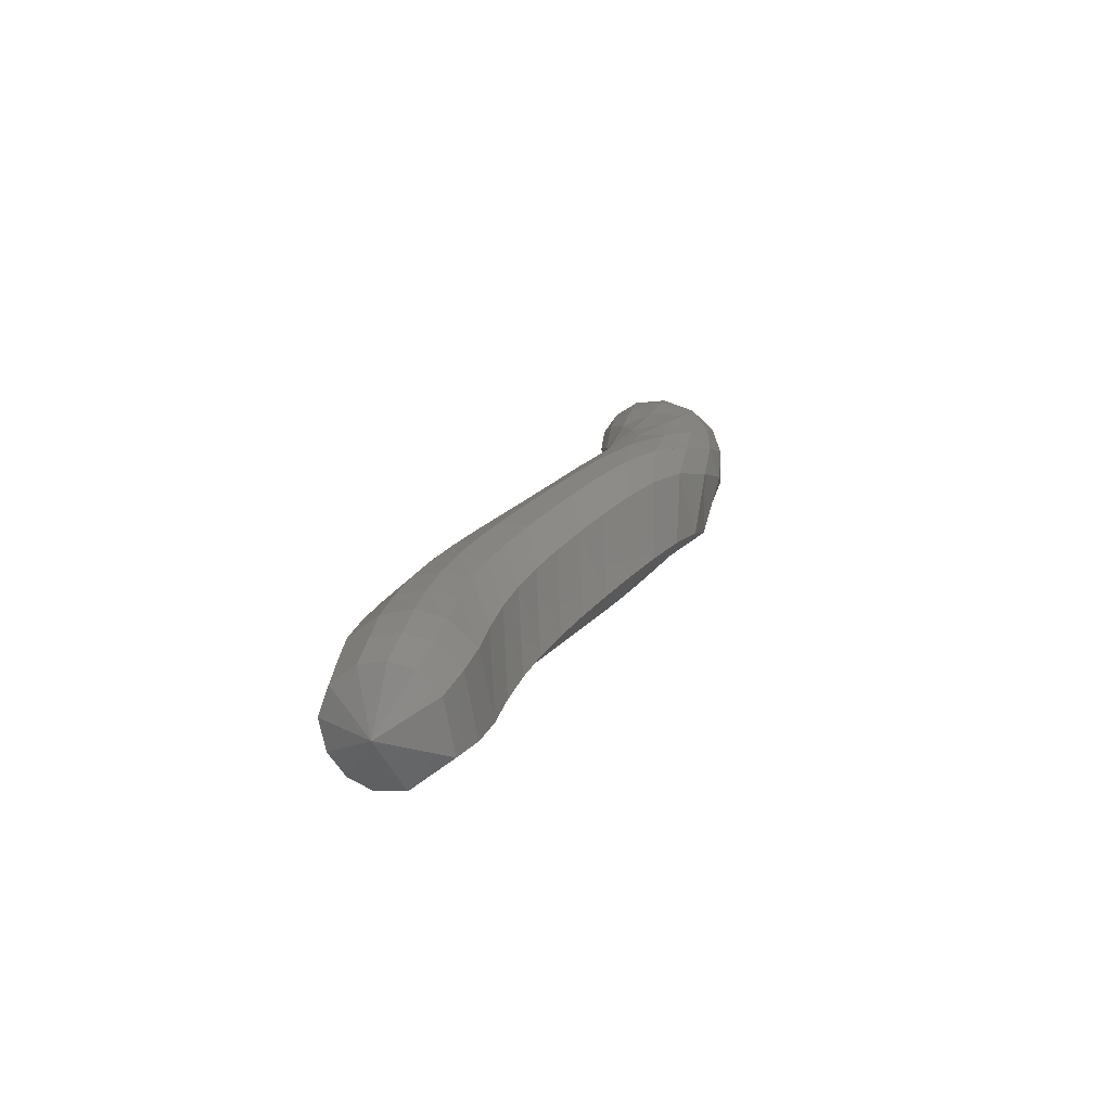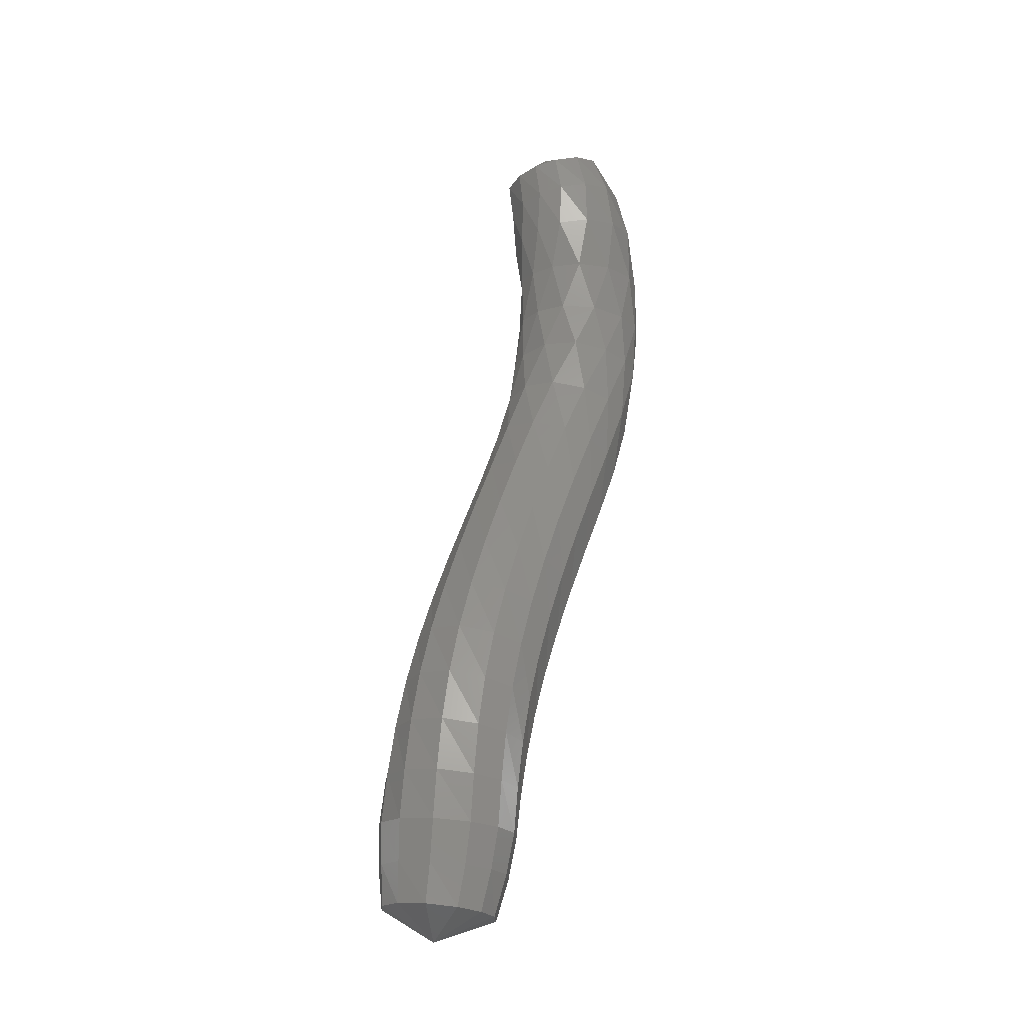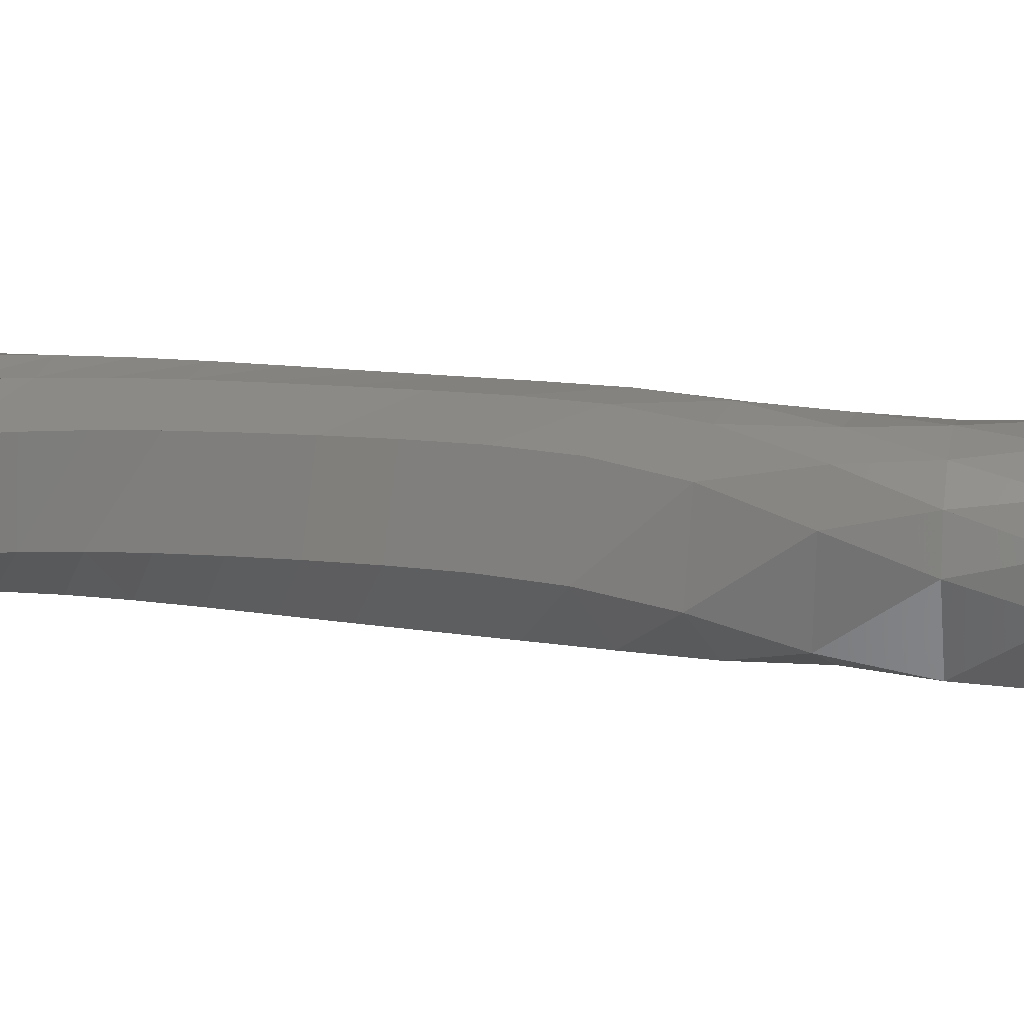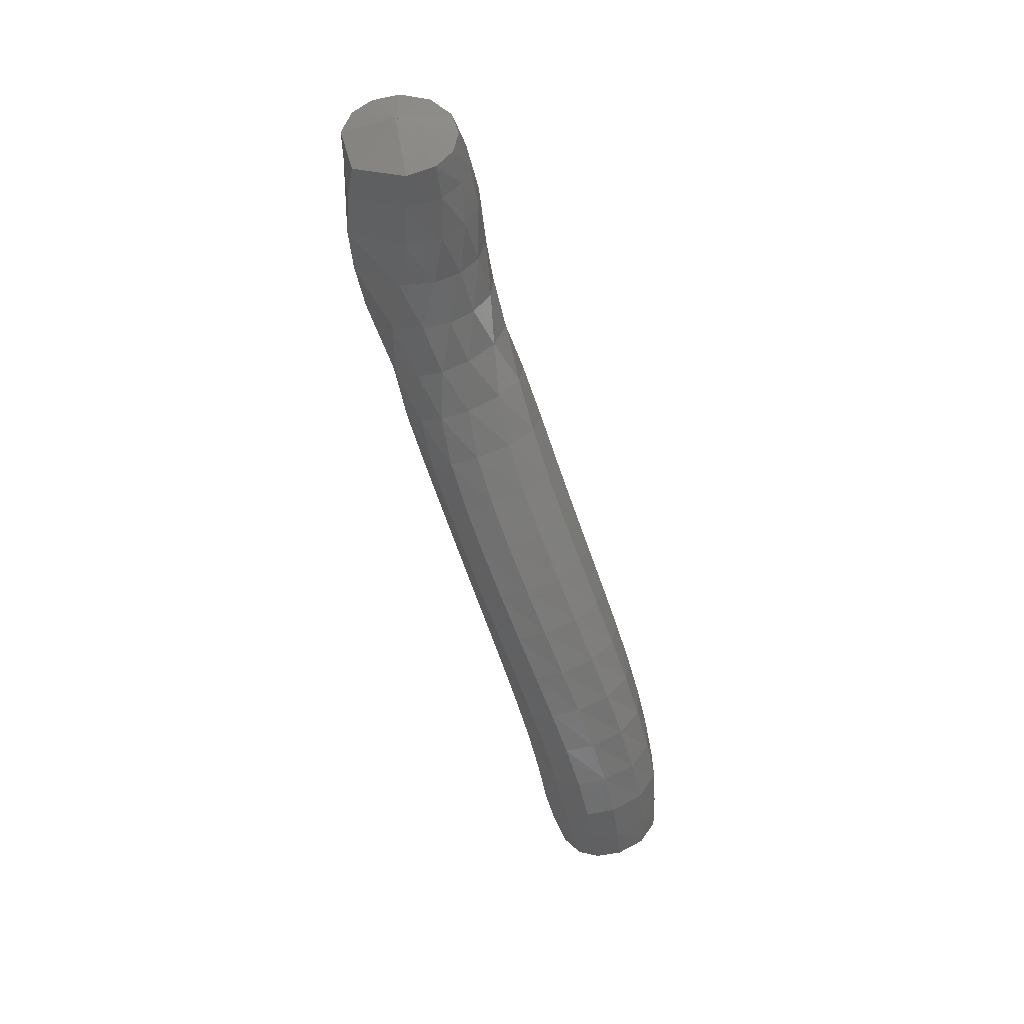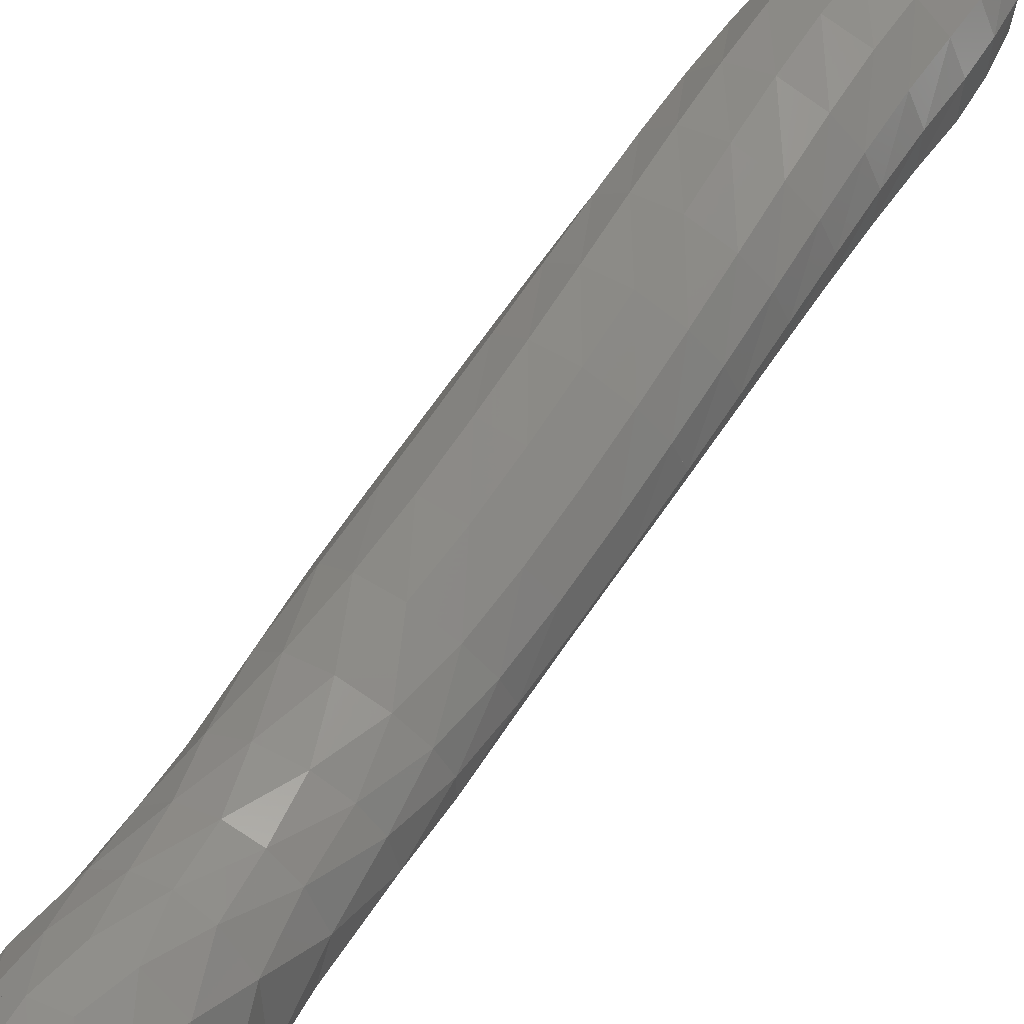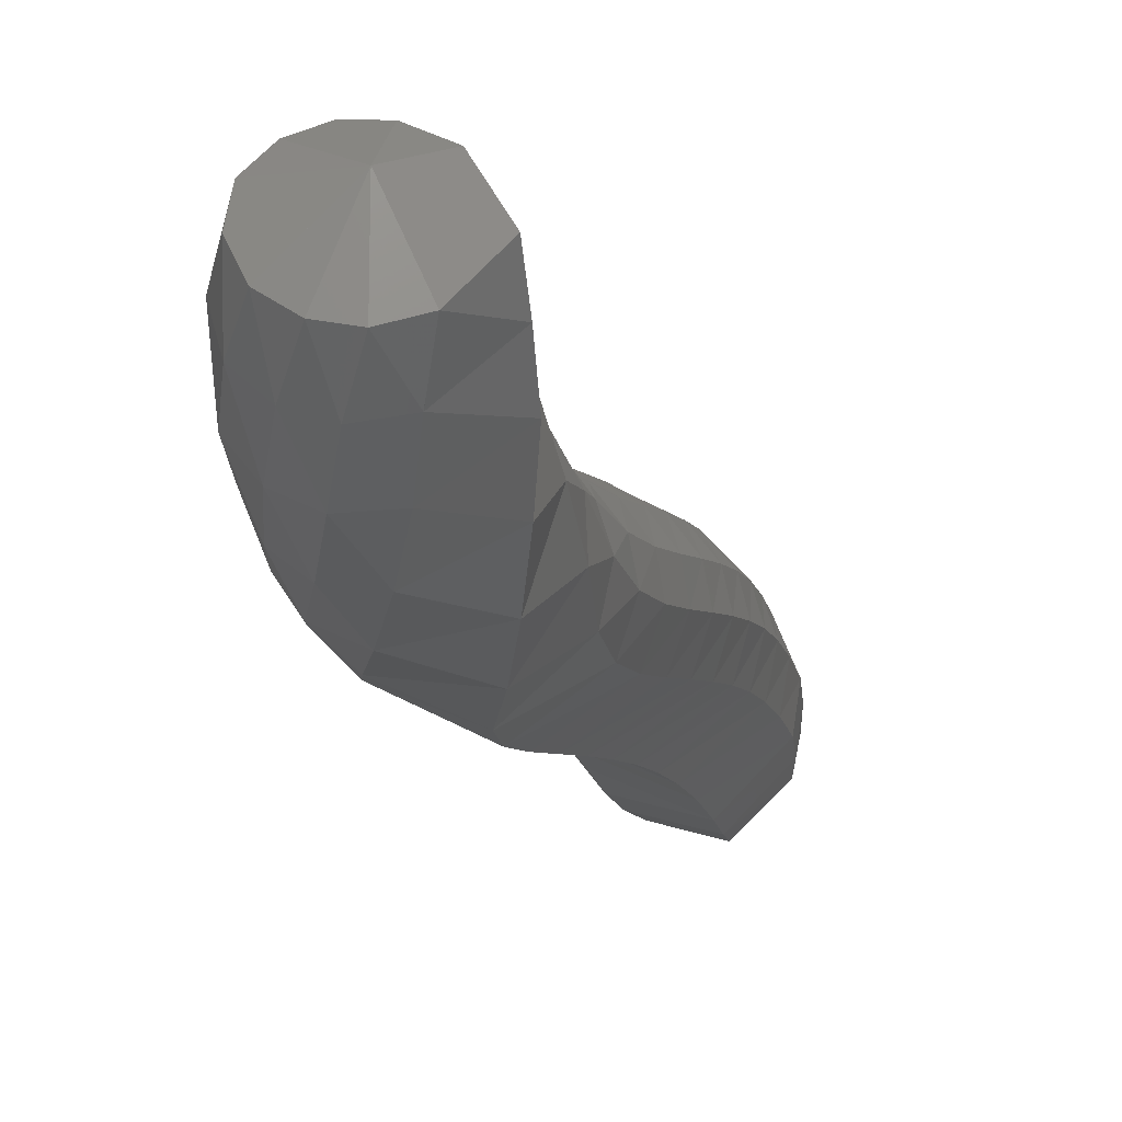
<metadata>
{"format":"stl","ext":"stl","renderer":"f3d","projection":"perspective","resolution":1024,"background":"white","views":[{"elev":-66.1,"azim":80.8,"up":"+Y"},{"elev":-10.9,"azim":37.3,"up":"+Y"},{"elev":-61.1,"azim":99.0,"up":"+Z"},{"elev":40.2,"azim":-49.4,"up":"+Y"},{"elev":37.6,"azim":-141.8,"up":"+Z"},{"elev":-33.4,"azim":-166.0,"up":"+Z"}]}
</metadata>
<code>
# stl→obj: 213 verts, 440 faces
v -47.74 -7.206 333.4
v -47.91 -7.01 332.3
v -48.52 -6.92 332.9
v -47.98 -6.413 332.1
v -48.67 -6.319 332.7
v -48.02 -5.826 331.9
v -48.75 -5.724 332.6
v -48 -5.211 331.8
v -48.76 -5.086 332.4
v -47.97 -4.599 331.6
v -48.76 -4.438 332.2
v -47.93 -3.998 331.3
v -48.75 -3.806 331.9
v -47.89 -3.386 331.1
v -48.73 -3.169 331.6
v -47.84 -2.752 330.8
v -48.71 -2.516 331.2
v -47.79 -2.094 330.4
v -48.67 -1.847 330.8
v -47.73 -1.415 330.1
v -48.62 -1.163 330.5
v -47.69 -0.7055 329.7
v -48.59 -0.4544 330.1
v -47.7 0.05845 329.3
v -48.58 0.2978 329.7
v -47.85 0.8987 328.9
v -48.65 1.114 329.5
v -48.19 1.815 328.7
v -48.79 1.999 329.4
v -48.53 2.769 328.6
v -48.87 2.927 329.5
v -48.84 3.66 328.7
v -48.88 3.766 329.6
v -49.1 4.474 328.8
v -48.9 4.53 329.8
v -49.22 5.175 329
v -48.9 5.198 329.9
v -49.3 5.766 329.2
v -48.95 5.76 330
v -48.56 6.344 329.4
v -48.63 -6.832 333.3
v -48.77 -6.23 333.2
v -48.86 -5.629 333.1
v -48.89 -4.967 332.9
v -48.91 -4.287 332.7
v -48.93 -3.625 332.4
v -48.93 -2.964 332
v -48.92 -2.295 331.7
v -48.9 -1.615 331.3
v -48.87 -0.9255 330.9
v -48.83 -0.2181 330.5
v -48.81 0.5232 330.1
v -48.81 1.316 329.9
v -48.81 2.166 329.9
v -48.72 3.044 330
v -48.57 3.853 330.1
v -48.49 4.615 330.2
v -48.46 5.282 330.2
v -48.55 5.829 330.2
v -48.54 -6.753 333.6
v -48.64 -6.154 333.6
v -48.73 -5.548 333.5
v -48.77 -4.867 333.3
v -48.81 -4.159 333
v -48.85 -3.472 332.8
v -48.87 -2.792 332.4
v -48.88 -2.108 332
v -48.87 -1.42 331.6
v -48.84 -0.7253 331.3
v -48.81 -0.01874 330.9
v -48.77 0.7132 330.5
v -48.72 1.486 330.3
v -48.72 1.487 330.3
v -48.62 2.304 330.2
v -48.42 3.127 330.3
v -48.19 3.919 330.3
v -48.07 4.695 330.3
v -48.07 5.372 330.2
v -48.2 5.918 330.2
v -48.28 -6.679 333.9
v -48.34 -6.087 333.9
v -48.4 -5.476 333.8
v -48.45 -4.778 333.6
v -48.51 -4.044 333.4
v -48.57 -3.335 333.1
v -48.61 -2.637 332.8
v -48.63 -1.941 332.4
v -48.63 -1.244 332
v -48.61 -0.5454 331.6
v -48.58 0.1604 331.2
v -48.53 0.884 330.9
v -48.44 1.64 330.6
v -48.26 2.425 330.5
v -48.02 3.187 330.4
v -47.78 3.965 330.3
v -47.67 4.768 330.2
v -47.72 5.463 330.1
v -47.89 6.019 330
v -47.85 -6.626 334.1
v -47.86 -6.036 334
v -47.88 -5.422 334
v -47.95 -4.71 333.8
v -48.02 -3.958 333.6
v -48.09 -3.233 333.3
v -48.14 -2.521 333
v -48.17 -1.815 332.7
v -48.18 -1.112 332.3
v -48.17 -0.4109 331.9
v -48.14 0.2944 331.5
v -48.08 1.012 331.1
v -47.96 1.755 330.8
v -47.75 2.512 330.6
v -47.54 3.215 330.3
v -47.36 3.99 330.1
v -47.31 4.83 329.9
v -47.44 5.549 329.8
v -47.66 6.12 329.7
v -47.39 -6.626 334
v -47.35 -6.036 333.9
v -47.34 -5.422 333.9
v -47.4 -4.71 333.7
v -47.47 -3.958 333.5
v -47.54 -3.233 333.3
v -47.59 -2.521 333
v -47.62 -1.815 332.7
v -47.63 -1.112 332.3
v -47.62 -0.4109 331.9
v -47.59 0.2944 331.6
v -47.53 1.012 331.2
v -47.41 1.755 330.8
v -47.25 2.506 330.4
v -47.12 3.184 330
v -47.06 3.977 329.6
v -47.12 4.858 329.4
v -47.33 5.604 329.3
v -47.62 6.189 329.2
v -47.04 -6.679 333.7
v -46.97 -6.087 333.6
v -46.94 -5.476 333.5
v -46.98 -4.778 333.4
v -47.04 -4.044 333.2
v -47.09 -3.335 333
v -47.12 -2.637 332.7
v -47.15 -1.941 332.4
v -47.15 -1.244 332.1
v -47.13 -0.5454 331.7
v -47.1 0.1604 331.4
v -47.05 0.884 331
v -46.98 1.64 330.5
v -46.91 2.408 330
v -46.89 3.1 329.5
v -46.98 3.924 329.1
v -47.18 4.837 328.8
v -47.46 5.603 328.8
v -47.81 6.2 328.8
v -46.89 -6.753 333.3
v -46.8 -6.154 333.2
v -46.75 -5.548 333.1
v -46.78 -4.867 333
v -46.82 -4.159 332.8
v -46.85 -3.472 332.6
v -46.87 -2.792 332.4
v -46.88 -2.108 332.1
v -46.87 -1.42 331.8
v -46.85 -0.7253 331.4
v -46.81 -0.01876 331
v -46.77 0.7132 330.6
v -46.75 1.487 330.1
v -46.8 2.28 329.5
v -46.92 3.003 329
v -47.16 3.852 328.6
v -47.46 4.776 328.4
v -47.78 5.549 328.4
v -48.14 6.151 328.6
v -46.92 -6.832 333
v -46.82 -6.23 332.8
v -46.78 -5.629 332.7
v -46.79 -4.967 332.6
v -46.81 -4.287 332.4
v -46.82 -3.625 332.2
v -46.82 -2.964 332
v -46.81 -2.295 331.7
v -46.79 -1.615 331.4
v -46.76 -0.9255 331.1
v -46.72 -0.218 330.7
v -46.7 0.5232 330.3
v -46.73 1.316 329.8
v -46.89 2.14 329.2
v -47.13 2.912 328.7
v -47.48 3.783 328.4
v -47.84 4.701 328.2
v -48.16 5.469 328.3
v -48.49 6.071 328.5
v -47.17 -6.92 332.6
v -47.1 -6.319 332.4
v -47.07 -5.724 332.2
v -47.07 -5.086 332.1
v -47.06 -4.438 332
v -47.05 -3.806 331.8
v -47.03 -3.169 331.6
v -47 -2.516 331.3
v -46.97 -1.847 331
v -46.93 -1.163 330.6
v -46.72 -0.2181 330.7
v -46.89 -0.4544 330.2
v -46.88 0.2979 329.8
v -46.97 1.114 329.3
v -47.24 1.979 328.8
v -47.58 2.824 328.4
v -47.97 3.715 328.3
v -48.35 4.606 328.2
v -48.62 5.356 328.4
v -48.88 5.956 328.6
f 1 1 2
f 2 1 3
f 2 3 4
f 4 3 5
f 4 5 6
f 6 5 7
f 6 7 8
f 8 7 9
f 8 9 10
f 10 9 11
f 10 11 12
f 12 11 13
f 12 13 14
f 14 13 15
f 14 15 16
f 16 15 17
f 16 17 18
f 18 17 19
f 18 19 20
f 20 19 21
f 20 21 22
f 22 21 23
f 22 23 24
f 24 23 25
f 24 25 26
f 26 25 27
f 26 27 28
f 28 27 29
f 28 29 30
f 30 29 31
f 30 31 32
f 32 31 33
f 32 33 34
f 34 33 35
f 34 35 36
f 36 35 37
f 36 37 38
f 38 37 39
f 38 39 40
f 40 39 40
f 1 1 3
f 3 1 41
f 3 41 5
f 5 41 42
f 5 42 7
f 7 42 43
f 7 43 9
f 9 43 44
f 9 44 11
f 11 44 45
f 11 45 13
f 13 45 46
f 13 46 15
f 15 46 47
f 15 47 17
f 17 47 48
f 17 48 19
f 19 48 49
f 19 49 21
f 21 49 50
f 21 50 23
f 23 50 51
f 23 51 25
f 25 51 52
f 25 52 27
f 27 52 53
f 27 53 29
f 29 53 54
f 29 54 31
f 31 54 55
f 31 55 33
f 33 55 56
f 33 56 35
f 35 56 57
f 35 57 37
f 37 57 58
f 37 58 39
f 39 58 59
f 39 59 40
f 40 59 40
f 1 1 41
f 41 1 60
f 41 60 42
f 42 60 61
f 42 61 43
f 43 61 62
f 43 62 44
f 44 62 63
f 44 63 45
f 45 63 64
f 45 64 46
f 46 64 65
f 46 65 47
f 47 65 66
f 47 66 48
f 48 66 67
f 48 67 49
f 49 67 68
f 49 68 50
f 50 68 69
f 50 69 51
f 51 69 70
f 51 70 52
f 52 70 71
f 52 71 53
f 53 71 72
f 53 73 54
f 54 73 74
f 54 74 55
f 55 74 75
f 55 75 56
f 56 75 76
f 56 76 57
f 57 76 77
f 57 77 58
f 58 77 78
f 58 78 59
f 59 78 79
f 59 79 40
f 40 79 40
f 1 1 60
f 60 1 80
f 60 80 61
f 61 80 81
f 61 81 62
f 62 81 82
f 62 82 63
f 63 82 83
f 63 83 64
f 64 83 84
f 64 84 65
f 65 84 85
f 65 85 66
f 66 85 86
f 66 86 67
f 67 86 87
f 67 87 68
f 68 87 88
f 68 88 69
f 69 88 89
f 69 89 70
f 70 89 90
f 70 90 71
f 71 90 91
f 71 91 72
f 72 91 92
f 73 92 74
f 74 92 93
f 74 93 75
f 75 93 94
f 75 94 76
f 76 94 95
f 76 95 77
f 77 95 96
f 77 96 78
f 78 96 97
f 78 97 79
f 79 97 98
f 79 98 40
f 40 98 40
f 1 1 80
f 80 1 99
f 80 99 81
f 81 99 100
f 81 100 82
f 82 100 101
f 82 101 83
f 83 101 102
f 83 102 84
f 84 102 103
f 84 103 85
f 85 103 104
f 85 104 86
f 86 104 105
f 86 105 87
f 87 105 106
f 87 106 88
f 88 106 107
f 88 107 89
f 89 107 108
f 89 108 90
f 90 108 109
f 90 109 91
f 91 109 110
f 91 110 92
f 92 110 111
f 92 111 93
f 93 111 112
f 93 112 94
f 94 112 113
f 94 113 95
f 95 113 114
f 95 114 96
f 96 114 115
f 96 115 97
f 97 115 116
f 97 116 98
f 98 116 117
f 98 117 40
f 40 117 40
f 1 1 99
f 99 1 118
f 99 118 100
f 100 118 119
f 100 119 101
f 101 119 120
f 101 120 102
f 102 120 121
f 102 121 103
f 103 121 122
f 103 122 104
f 104 122 123
f 104 123 105
f 105 123 124
f 105 124 106
f 106 124 125
f 106 125 107
f 107 125 126
f 107 126 108
f 108 126 127
f 108 127 109
f 109 127 128
f 109 128 110
f 110 128 129
f 110 129 111
f 111 129 130
f 111 130 112
f 112 130 131
f 112 131 113
f 113 131 132
f 113 132 114
f 114 132 133
f 114 133 115
f 115 133 134
f 115 134 116
f 116 134 135
f 116 135 117
f 117 135 136
f 117 136 40
f 40 136 40
f 1 1 118
f 118 1 137
f 118 137 119
f 119 137 138
f 119 138 120
f 120 138 139
f 120 139 121
f 121 139 140
f 121 140 122
f 122 140 141
f 122 141 123
f 123 141 142
f 123 142 124
f 124 142 143
f 124 143 125
f 125 143 144
f 125 144 126
f 126 144 145
f 126 145 127
f 127 145 146
f 127 146 128
f 128 146 147
f 128 147 129
f 129 147 148
f 129 148 130
f 130 148 149
f 130 149 131
f 131 149 150
f 131 150 132
f 132 150 151
f 132 151 133
f 133 151 152
f 133 152 134
f 134 152 153
f 134 153 135
f 135 153 154
f 135 154 136
f 136 154 155
f 136 155 40
f 40 155 40
f 1 1 137
f 137 1 156
f 137 156 138
f 138 156 157
f 138 157 139
f 139 157 158
f 139 158 140
f 140 158 159
f 140 159 141
f 141 159 160
f 141 160 142
f 142 160 161
f 142 161 143
f 143 161 162
f 143 162 144
f 144 162 163
f 144 163 145
f 145 163 164
f 145 164 146
f 146 164 165
f 146 165 147
f 147 165 166
f 147 166 148
f 148 166 167
f 148 167 149
f 149 167 168
f 149 168 150
f 150 168 169
f 150 169 151
f 151 169 170
f 151 170 152
f 152 170 171
f 152 171 153
f 153 171 172
f 153 172 154
f 154 172 173
f 154 173 155
f 155 173 174
f 155 174 40
f 40 174 40
f 1 1 156
f 156 1 175
f 156 175 157
f 157 175 176
f 157 176 158
f 158 176 177
f 158 177 159
f 159 177 178
f 159 178 160
f 160 178 179
f 160 179 161
f 161 179 180
f 161 180 162
f 162 180 181
f 162 181 163
f 163 181 182
f 163 182 164
f 164 182 183
f 164 183 165
f 165 183 184
f 165 184 166
f 166 184 185
f 166 185 167
f 167 185 186
f 167 186 168
f 168 186 187
f 168 187 169
f 169 187 188
f 169 188 170
f 170 188 189
f 170 189 171
f 171 189 190
f 171 190 172
f 172 190 191
f 172 191 173
f 173 191 192
f 173 192 174
f 174 192 193
f 174 193 40
f 40 193 40
f 1 1 175
f 175 1 194
f 175 194 176
f 176 194 195
f 176 195 177
f 177 195 196
f 177 196 178
f 178 196 197
f 178 197 179
f 179 197 198
f 179 198 180
f 180 198 199
f 180 199 181
f 181 199 200
f 181 200 182
f 182 200 201
f 182 201 183
f 183 201 202
f 183 202 184
f 184 202 203
f 184 203 204
f 204 203 205
f 204 205 186
f 186 205 206
f 186 206 187
f 187 206 207
f 187 207 188
f 188 207 208
f 188 208 189
f 189 208 209
f 189 209 190
f 190 209 210
f 190 210 191
f 191 210 211
f 191 211 192
f 192 211 212
f 192 212 193
f 193 212 213
f 193 213 40
f 40 213 40
f 1 1 194
f 194 1 2
f 194 2 195
f 195 2 4
f 195 4 196
f 196 4 6
f 196 6 197
f 197 6 8
f 197 8 198
f 198 8 10
f 198 10 199
f 199 10 12
f 199 12 200
f 200 12 14
f 200 14 201
f 201 14 16
f 201 16 202
f 202 16 18
f 202 18 203
f 203 18 20
f 203 20 205
f 205 20 22
f 205 22 206
f 206 22 24
f 206 24 207
f 207 24 26
f 207 26 208
f 208 26 28
f 208 28 209
f 209 28 30
f 209 30 210
f 210 30 32
f 210 32 211
f 211 32 34
f 211 34 212
f 212 34 36
f 212 36 213
f 213 36 38
f 213 38 40
f 40 38 40

</code>
